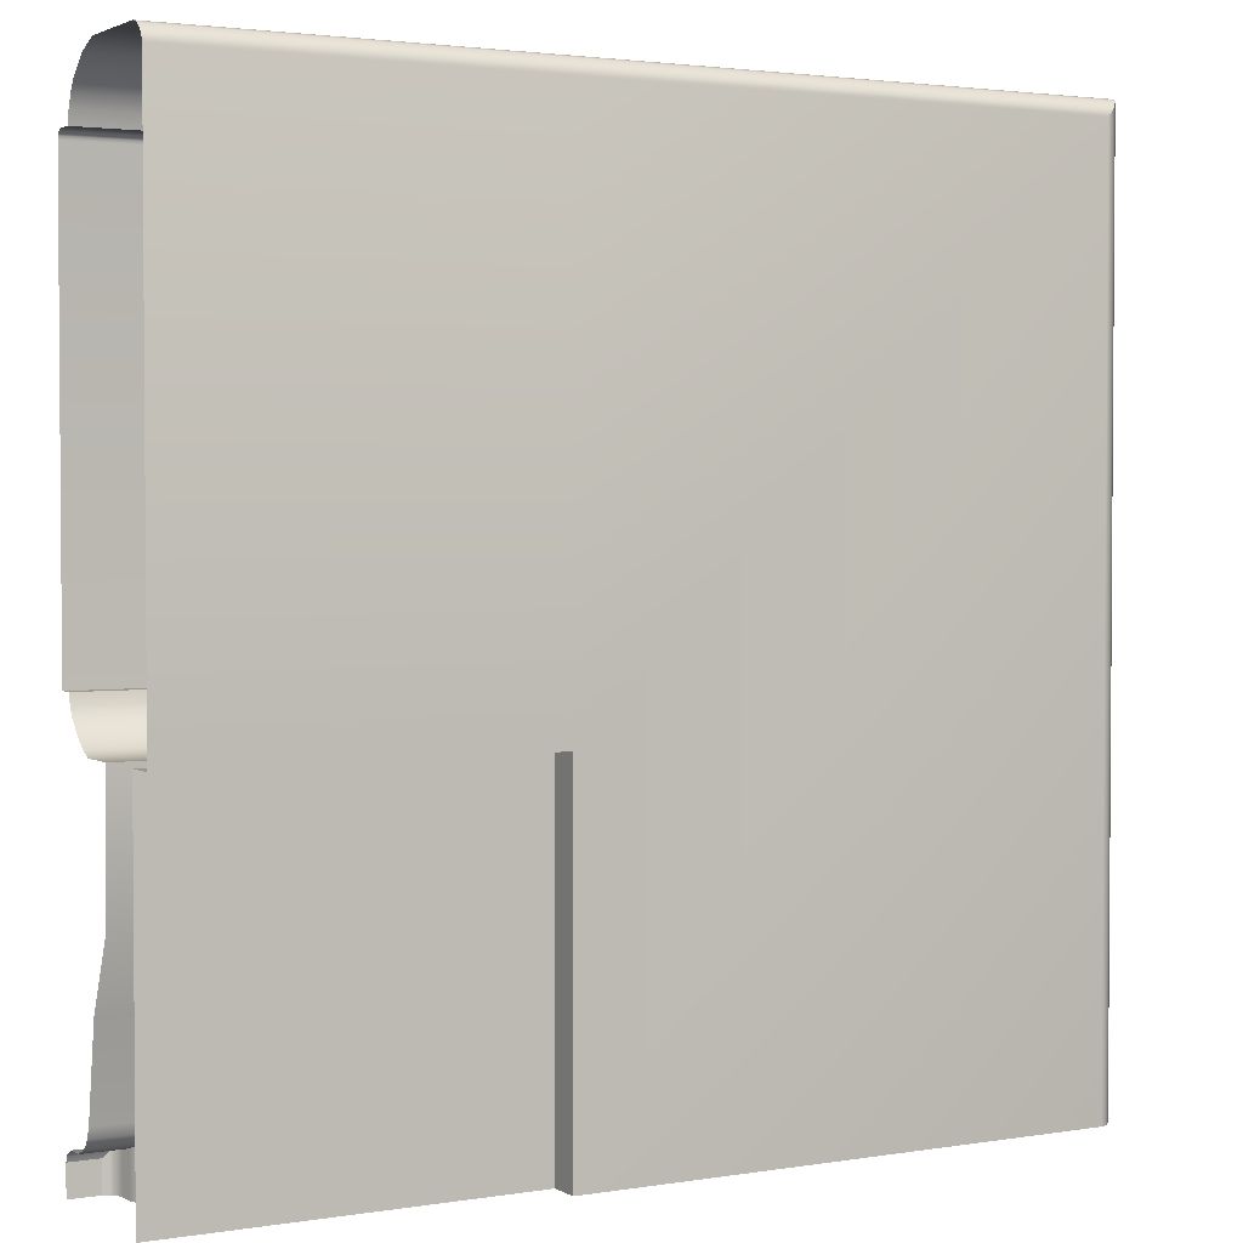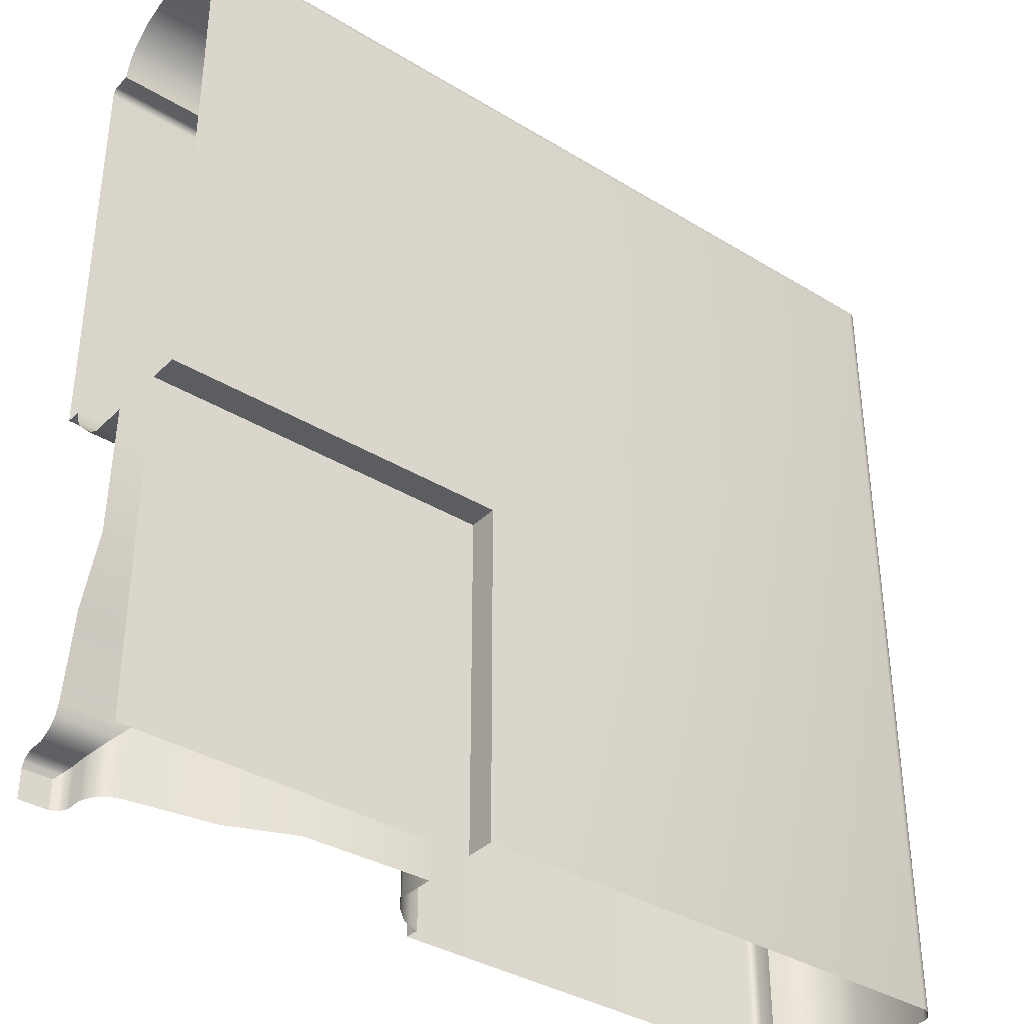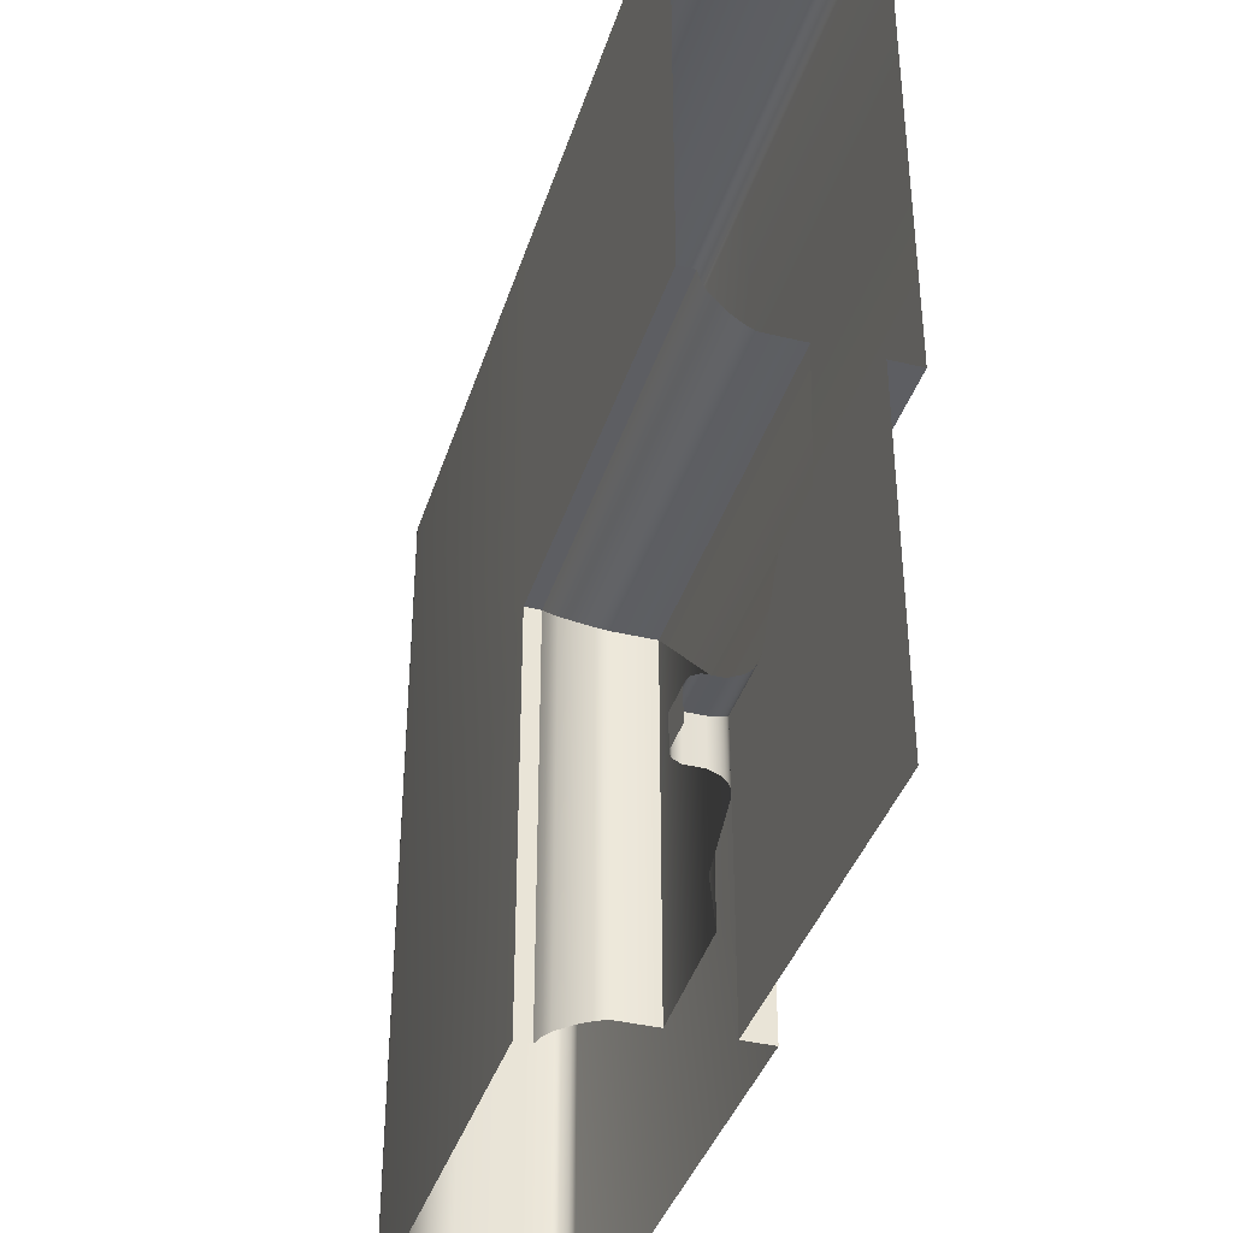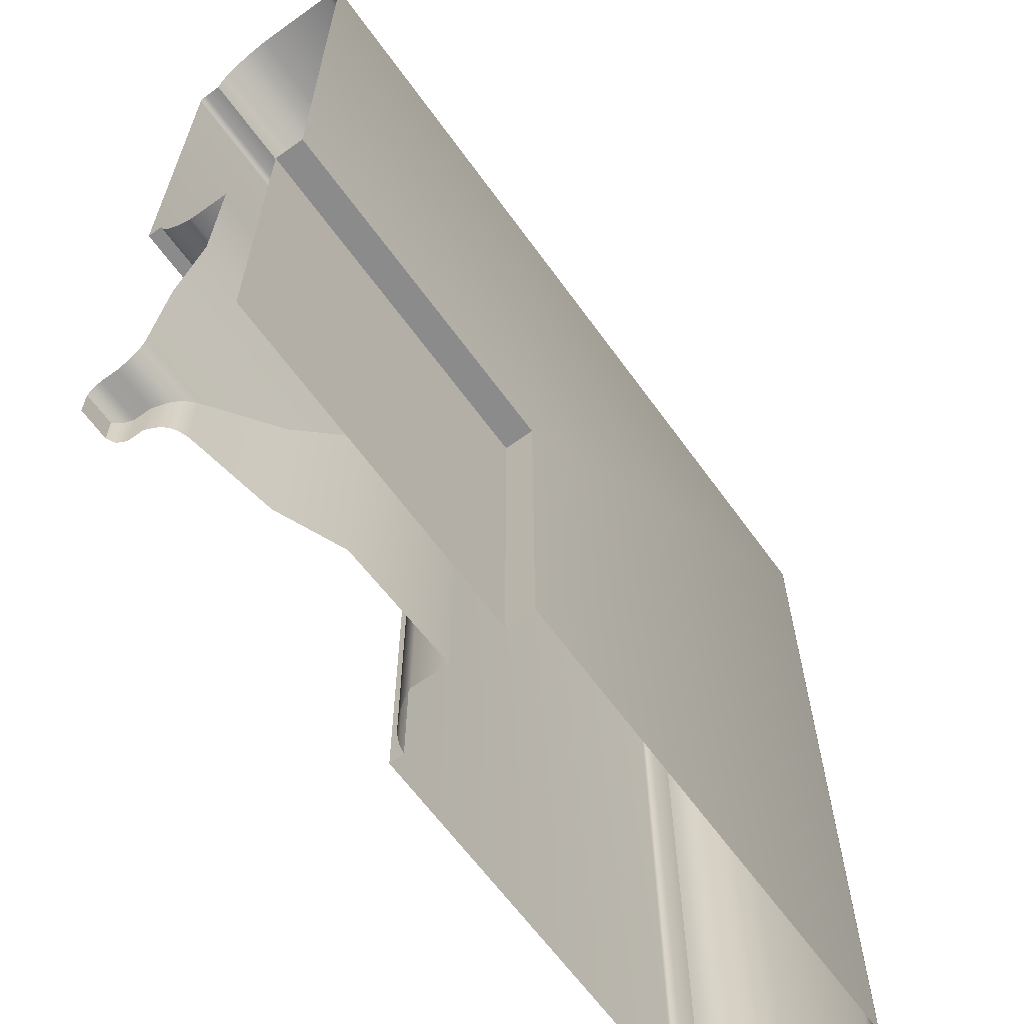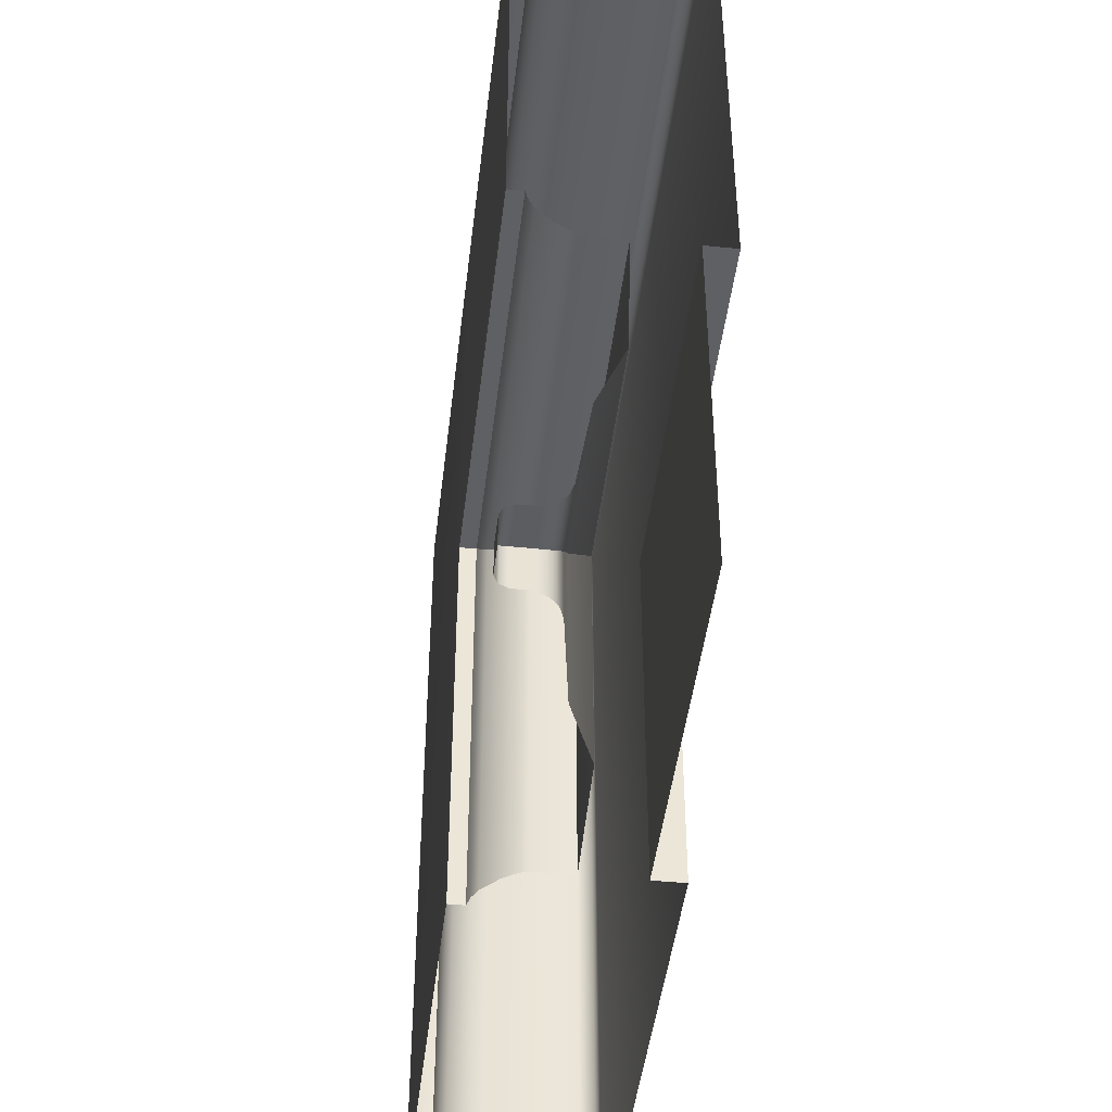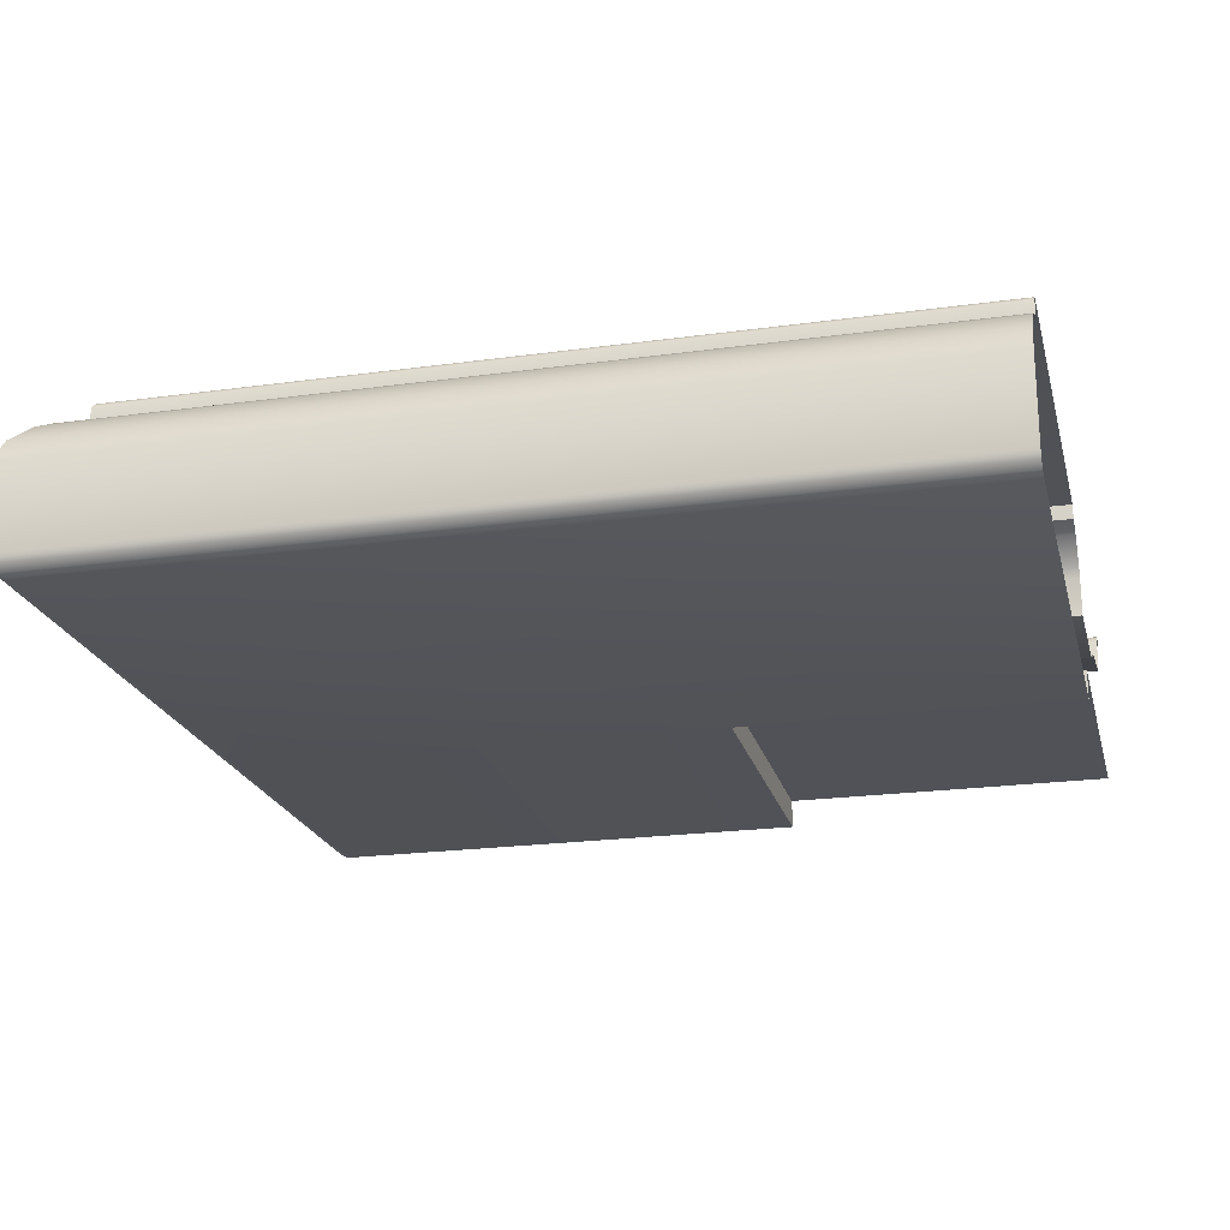
<metadata>
{"format":"obj","ext":"obj","renderer":"f3d","projection":"perspective","resolution":1024,"background":"white","views":[{"elev":2.5,"azim":150.5,"up":"+Y"},{"elev":-36.6,"azim":141.6,"up":"+Y"},{"elev":-38.6,"azim":73.1,"up":"+Y"},{"elev":-63.8,"azim":125.8,"up":"+Y"},{"elev":-45.2,"azim":83.3,"up":"+Y"},{"elev":-21.6,"azim":-76.3,"up":"+Z"}]}
</metadata>
<code>
o RT_11_TL1/RT_11_TL/mesh35/mesh35-geometry#mesh35-geometry
v -0.3718 0.2163 0.4305
v -0.3705 0.2832 0.4287
v -0.3718 0.2845 0.4305
v -0.3705 0.2163 0.4287
v -0.3036 0.2845 0.4305
v -0.3747 0.2163 0.4333
v -0.3695 0.2822 0.4268
v -0.3036 0.2832 0.4287
v -0.3036 0.2874 0.4333
v -0.3747 0.2874 0.4333
v -0.3695 0.2163 0.4268
v -0.3766 0.2163 0.4343
v -0.3695 0.2822 0.4193
v -0.3036 0.2822 0.4268
v -0.3036 0.2893 0.4343
v -0.3766 0.2893 0.4343
v -0.3695 0.2163 0.4193
v -0.3786 0.2163 0.4348
v -0.3448 0.2575 0.42
v -0.3036 0.2822 0.4193
v -0.3036 0.2913 0.4348
v -0.3786 0.2913 0.4348
v -0.3448 0.2163 0.42
v -0.3786 0.2163 0.4377
v -0.3327 0.2454 0.4251
v -0.3036 0.2575 0.42
v -0.3036 0.2913 0.4377
v -0.3786 0.2913 0.4377
v -0.3327 0.2163 0.4251
v -0.4585 0.2163 0.4377
v -0.3163 0.229 0.4277
v -0.3036 0.2454 0.4251
v -0.3036 0.3712 0.4377
v -0.4585 0.3712 0.4377
v -0.3163 0.2163 0.4277
v -0.3786 0.3712 0.4377
v -0.4591 0.2163 0.4377
v -0.3143 0.2271 0.4284
v -0.3036 0.229 0.4277
v -0.3036 0.3718 0.4377
v -0.378 0.3718 0.4377
v -0.4591 0.3718 0.4377
v -0.3143 0.2163 0.4284
v -0.4593 0.2163 0.4375
v -0.3135 0.2262 0.4289
v -0.3036 0.227 0.4284
v -0.3036 0.372 0.4375
v -0.3777 0.372 0.4375
v -0.4593 0.372 0.4375
v -0.3135 0.2163 0.4289
v -0.4597 0.3724 0.4372
v -0.3128 0.2163 0.4296
v -0.3036 0.2262 0.4289
v -0.3774 0.3724 0.4372
v -0.4597 0.2163 0.4372
v -0.3128 0.2256 0.4296
v -0.3036 0.3724 0.4372
v -0.4598 0.3725 0.437
v -0.3773 0.3725 0.437
v -0.3122 0.2163 0.4305
v -0.3036 0.2255 0.4296
v -0.4598 0.2163 0.437
v -0.3122 0.2249 0.4305
v -0.3036 0.3725 0.437
v -0.46 0.3727 0.4365
v -0.3771 0.3727 0.4365
v -0.3114 0.2163 0.4324
v -0.3036 0.2249 0.4305
v -0.46 0.2163 0.4365
v -0.3114 0.2241 0.4324
v -0.3036 0.3727 0.4365
v -0.46 0.3727 0.4334
v -0.3114 0.2163 0.4354
v -0.3036 0.2241 0.4324
v -0.3036 0.3727 0.4334
v -0.46 0.2163 0.4334
v -0.3771 0.3727 0.4334
v -0.3114 0.2241 0.4354
v -0.3036 0.2241 0.4354
v -0.4624 0.2163 0.4329
v -0.3747 0.3751 0.4329
v -0.3107 0.2163 0.4369
v -0.3036 0.3751 0.4329
v -0.4624 0.3751 0.4329
v -0.3107 0.2234 0.4369
v -0.4646 0.2163 0.432
v -0.3725 0.3773 0.432
v -0.3036 0.3773 0.432
v -0.3102 0.2229 0.4373
v -0.3036 0.2234 0.4369
v -0.4646 0.3773 0.432
v -0.3102 0.2163 0.4373
v -0.4666 0.2163 0.4307
v -0.4666 0.3793 0.4307
v -0.3036 0.3793 0.4307
v -0.3092 0.2219 0.4378
v -0.3036 0.2229 0.4373
v -0.3705 0.3793 0.4307
v -0.3092 0.2163 0.4378
v -0.4697 0.3824 0.4271
v -0.3674 0.3824 0.4271
v -0.3036 0.2219 0.4378
v -0.4697 0.2163 0.4271
v -0.3036 0.3824 0.4271
v -0.3036 0.2163 0.4378
v -0.4715 0.3842 0.4226
v -0.3656 0.3842 0.4226
v -0.4715 0.2163 0.4226
v -0.3036 0.3842 0.4226
v -0.4715 0.3842 0.4064
v -0.3036 0.3842 0.4064
v -0.4715 0.2163 0.4064
v -0.3656 0.3842 0.4064
v -0.4713 0.384 0.4056
v -0.3036 0.384 0.4056
v -0.4713 0.2163 0.4056
v -0.3658 0.384 0.4056
v -0.4709 0.3836 0.4048
v -0.3036 0.3836 0.4048
v -0.4709 0.2163 0.4048
v -0.3661 0.3836 0.4048
v -0.4697 0.2163 0.4037
v -0.3674 0.3824 0.4037
v -0.4697 0.3824 0.4037
v -0.3036 0.3824 0.4037
v -0.4689 0.2163 0.4033
v -0.4689 0.3816 0.4033
v -0.3681 0.3816 0.4033
v -0.3036 0.3816 0.4033
v -0.468 0.2163 0.403
v -0.468 0.3808 0.403
v -0.3695 0.3808 0.403
v -0.3036 0.3807 0.403
v -0.3695 0.2163 0.403
v -0.3695 0.2822 0.403
v -0.3036 0.2822 0.403
v -0.3695 0.2163 0.4087
v -0.3036 0.2822 0.4087
v -0.3695 0.2822 0.4087
v -0.3036 0.2163 0.4087
f 1 2 3
f 2 1 4
f 2 5 3
f 3 6 1
f 4 7 2
f 5 2 8
f 9 3 5
f 6 3 10
f 7 4 11
f 7 8 2
f 3 9 10
f 10 12 6
f 11 13 7
f 8 7 14
f 15 10 9
f 12 10 16
f 13 11 17
f 13 14 7
f 10 15 16
f 16 18 12
f 17 19 13
f 14 13 20
f 21 16 15
f 18 16 22
f 19 17 23
f 19 20 13
f 16 21 22
f 22 24 18
f 23 25 19
f 20 19 26
f 27 22 21
f 24 22 28
f 25 23 29
f 25 26 19
f 22 27 28
f 28 30 24
f 29 31 25
f 26 25 32
f 33 28 27
f 30 28 34
f 31 29 35
f 31 32 25
f 28 33 36
f 34 28 36
f 34 37 30
f 35 38 31
f 32 31 39
f 40 36 33
f 41 34 36
f 37 34 42
f 38 35 43
f 38 39 31
f 36 40 41
f 34 41 42
f 42 44 37
f 43 45 38
f 39 38 46
f 47 41 40
f 48 42 41
f 44 42 49
f 45 43 50
f 45 46 38
f 41 47 48
f 42 48 49
f 51 44 49
f 52 45 50
f 46 45 53
f 47 54 48
f 54 49 48
f 44 51 55
f 49 54 51
f 45 52 56
f 56 53 45
f 54 47 57
f 58 55 51
f 59 51 54
f 60 56 52
f 53 56 61
f 57 59 54
f 55 58 62
f 51 59 58
f 56 60 63
f 63 61 56
f 59 57 64
f 65 62 58
f 66 58 59
f 67 63 60
f 61 63 68
f 64 66 59
f 62 65 69
f 58 66 65
f 63 67 70
f 70 68 63
f 66 64 71
f 72 69 65
f 66 72 65
f 73 70 67
f 68 70 74
f 75 66 71
f 69 72 76
f 72 66 77
f 70 73 78
f 70 79 74
f 66 75 77
f 72 80 76
f 81 72 77
f 82 78 73
f 79 70 78
f 83 77 75
f 80 72 84
f 72 81 84
f 77 83 81
f 78 82 85
f 85 79 78
f 84 86 80
f 87 84 81
f 88 81 83
f 82 89 85
f 79 85 90
f 86 84 91
f 84 87 91
f 81 88 87
f 89 82 92
f 89 90 85
f 91 93 86
f 87 94 91
f 95 87 88
f 92 96 89
f 90 89 97
f 93 91 94
f 94 87 98
f 87 95 98
f 96 92 99
f 96 97 89
f 100 93 94
f 101 94 98
f 95 101 98
f 99 102 96
f 97 96 102
f 93 100 103
f 94 101 100
f 101 95 104
f 102 99 105
f 106 103 100
f 107 100 101
f 104 107 101
f 103 106 108
f 100 107 106
f 107 104 109
f 110 108 106
f 107 110 106
f 111 107 109
f 108 110 112
f 110 107 113
f 107 111 113
f 114 112 110
f 113 114 110
f 115 113 111
f 112 114 116
f 114 113 117
f 113 115 117
f 118 116 114
f 117 118 114
f 119 117 115
f 116 118 120
f 118 117 121
f 117 119 121
f 118 122 120
f 123 118 121
f 119 123 121
f 122 118 124
f 118 123 124
f 123 119 125
f 124 126 122
f 123 127 124
f 125 128 123
f 126 124 127
f 127 123 128
f 128 125 129
f 127 130 126
f 128 131 127
f 129 132 128
f 130 127 131
f 131 128 132
f 132 129 133
f 131 134 130
f 135 131 132
f 133 135 132
f 134 131 135
f 135 133 136
f 135 137 134
f 138 135 136
f 137 135 139
f 135 138 139
f 139 140 137
f 140 139 138
f 3 2 1
f 4 1 2
f 3 5 2
f 1 6 3
f 2 7 4
f 8 2 5
f 5 3 9
f 10 3 6
f 11 4 7
f 2 8 7
f 10 9 3
f 6 12 10
f 7 13 11
f 14 7 8
f 9 10 15
f 16 10 12
f 17 11 13
f 7 14 13
f 16 15 10
f 12 18 16
f 13 19 17
f 20 13 14
f 15 16 21
f 22 16 18
f 23 17 19
f 13 20 19
f 22 21 16
f 18 24 22
f 19 25 23
f 26 19 20
f 21 22 27
f 28 22 24
f 29 23 25
f 19 26 25
f 28 27 22
f 24 30 28
f 25 31 29
f 32 25 26
f 27 28 33
f 34 28 30
f 35 29 31
f 25 32 31
f 36 33 28
f 36 28 34
f 30 37 34
f 31 38 35
f 39 31 32
f 33 36 40
f 36 34 41
f 42 34 37
f 43 35 38
f 31 39 38
f 41 40 36
f 42 41 34
f 37 44 42
f 38 45 43
f 46 38 39
f 40 41 47
f 41 42 48
f 49 42 44
f 50 43 45
f 38 46 45
f 48 47 41
f 49 48 42
f 49 44 51
f 50 45 52
f 53 45 46
f 48 54 47
f 48 49 54
f 55 51 44
f 51 54 49
f 56 52 45
f 45 53 56
f 57 47 54
f 51 55 58
f 54 51 59
f 52 56 60
f 61 56 53
f 54 59 57
f 62 58 55
f 58 59 51
f 63 60 56
f 56 61 63
f 64 57 59
f 58 62 65
f 59 58 66
f 60 63 67
f 68 63 61
f 59 66 64
f 69 65 62
f 65 66 58
f 70 67 63
f 63 68 70
f 71 64 66
f 65 69 72
f 65 72 66
f 67 70 73
f 74 70 68
f 71 66 75
f 76 72 69
f 77 66 72
f 78 73 70
f 74 79 70
f 77 75 66
f 76 80 72
f 77 72 81
f 73 78 82
f 78 70 79
f 75 77 83
f 84 72 80
f 84 81 72
f 81 83 77
f 85 82 78
f 78 79 85
f 80 86 84
f 81 84 87
f 83 81 88
f 85 89 82
f 90 85 79
f 91 84 86
f 91 87 84
f 87 88 81
f 92 82 89
f 85 90 89
f 86 93 91
f 91 94 87
f 88 87 95
f 89 96 92
f 97 89 90
f 94 91 93
f 98 87 94
f 98 95 87
f 99 92 96
f 89 97 96
f 94 93 100
f 98 94 101
f 98 101 95
f 96 102 99
f 102 96 97
f 103 100 93
f 100 101 94
f 104 95 101
f 105 99 102
f 100 103 106
f 101 100 107
f 101 107 104
f 108 106 103
f 106 107 100
f 109 104 107
f 106 108 110
f 106 110 107
f 109 107 111
f 112 110 108
f 113 107 110
f 113 111 107
f 110 112 114
f 110 114 113
f 111 113 115
f 116 114 112
f 117 113 114
f 117 115 113
f 114 116 118
f 114 118 117
f 115 117 119
f 120 118 116
f 121 117 118
f 121 119 117
f 120 122 118
f 121 118 123
f 121 123 119
f 124 118 122
f 124 123 118
f 125 119 123
f 122 126 124
f 124 127 123
f 123 128 125
f 127 124 126
f 128 123 127
f 129 125 128
f 126 130 127
f 127 131 128
f 128 132 129
f 131 127 130
f 132 128 131
f 133 129 132
f 130 134 131
f 132 131 135
f 132 135 133
f 135 131 134
f 136 133 135
f 134 137 135
f 136 135 138
f 139 135 137
f 139 138 135
f 137 140 139
f 138 139 140

</code>
